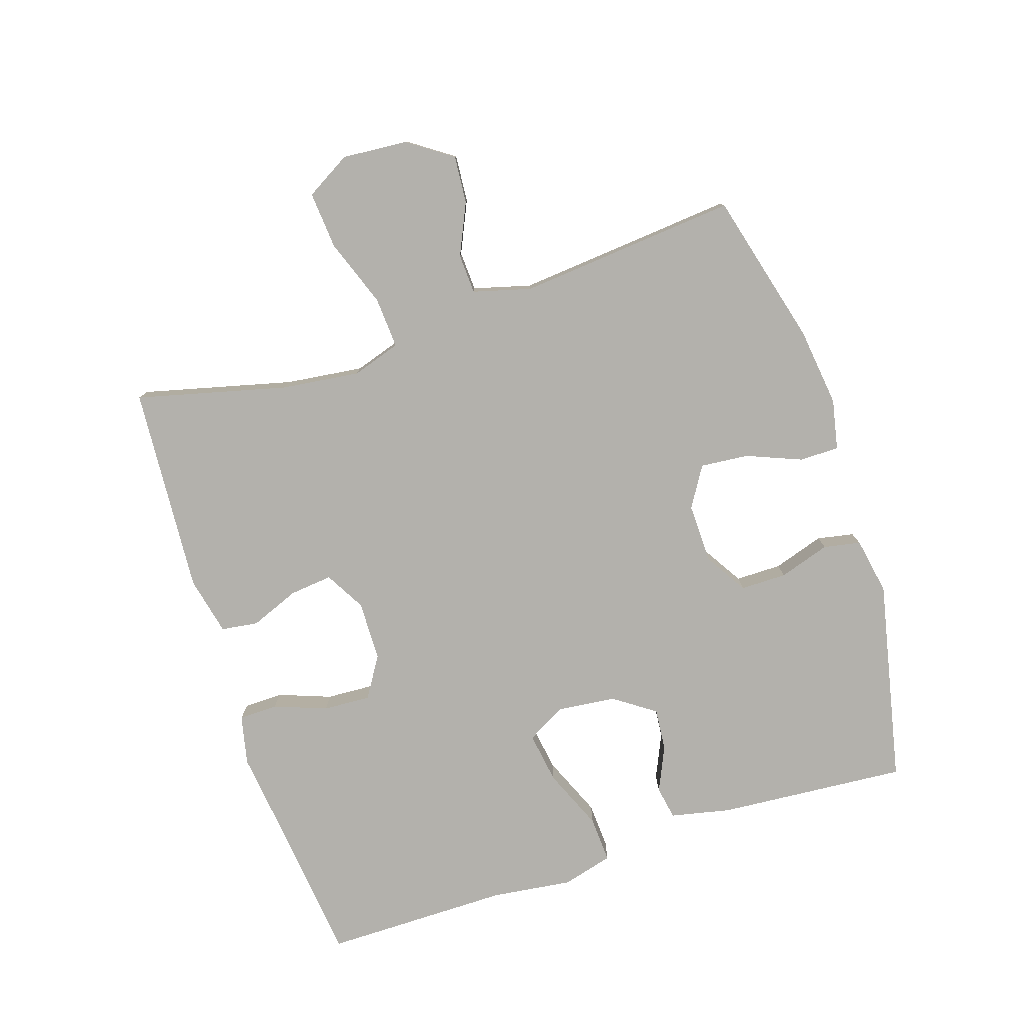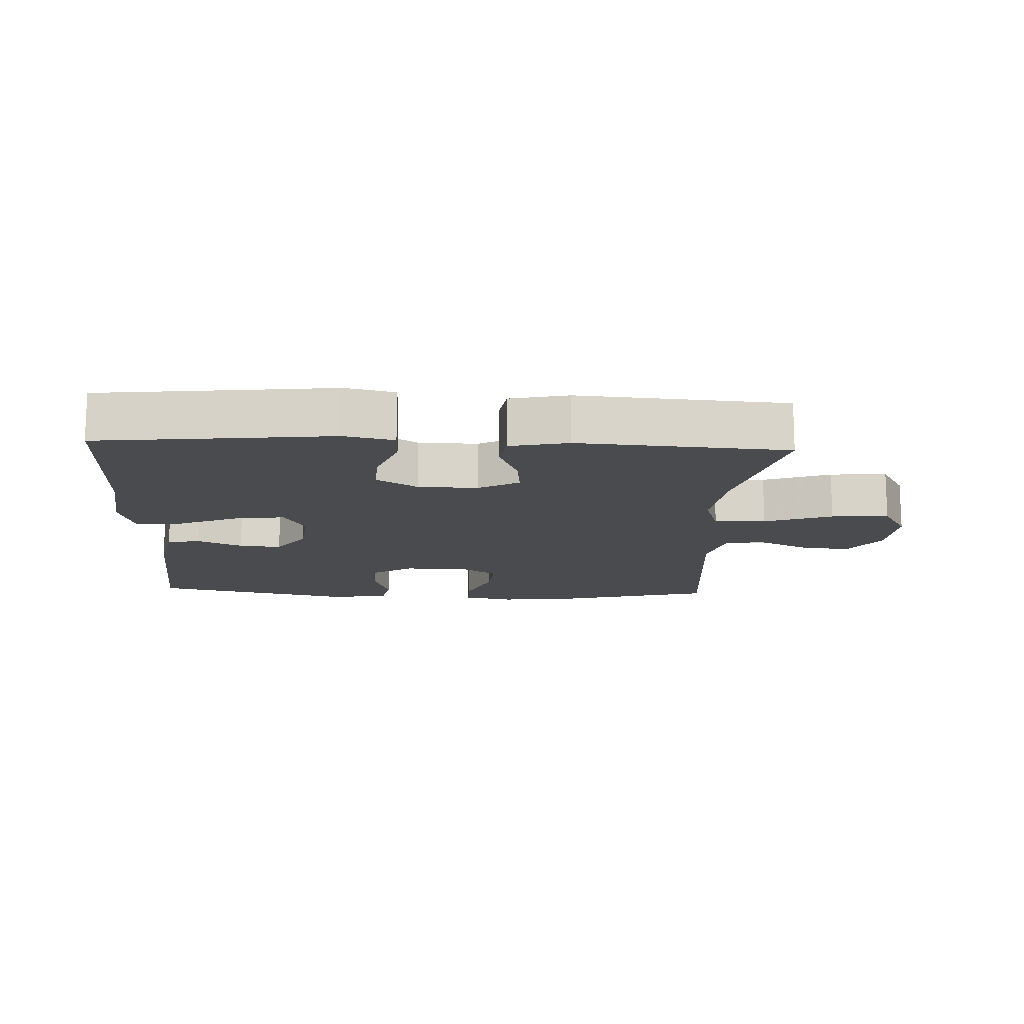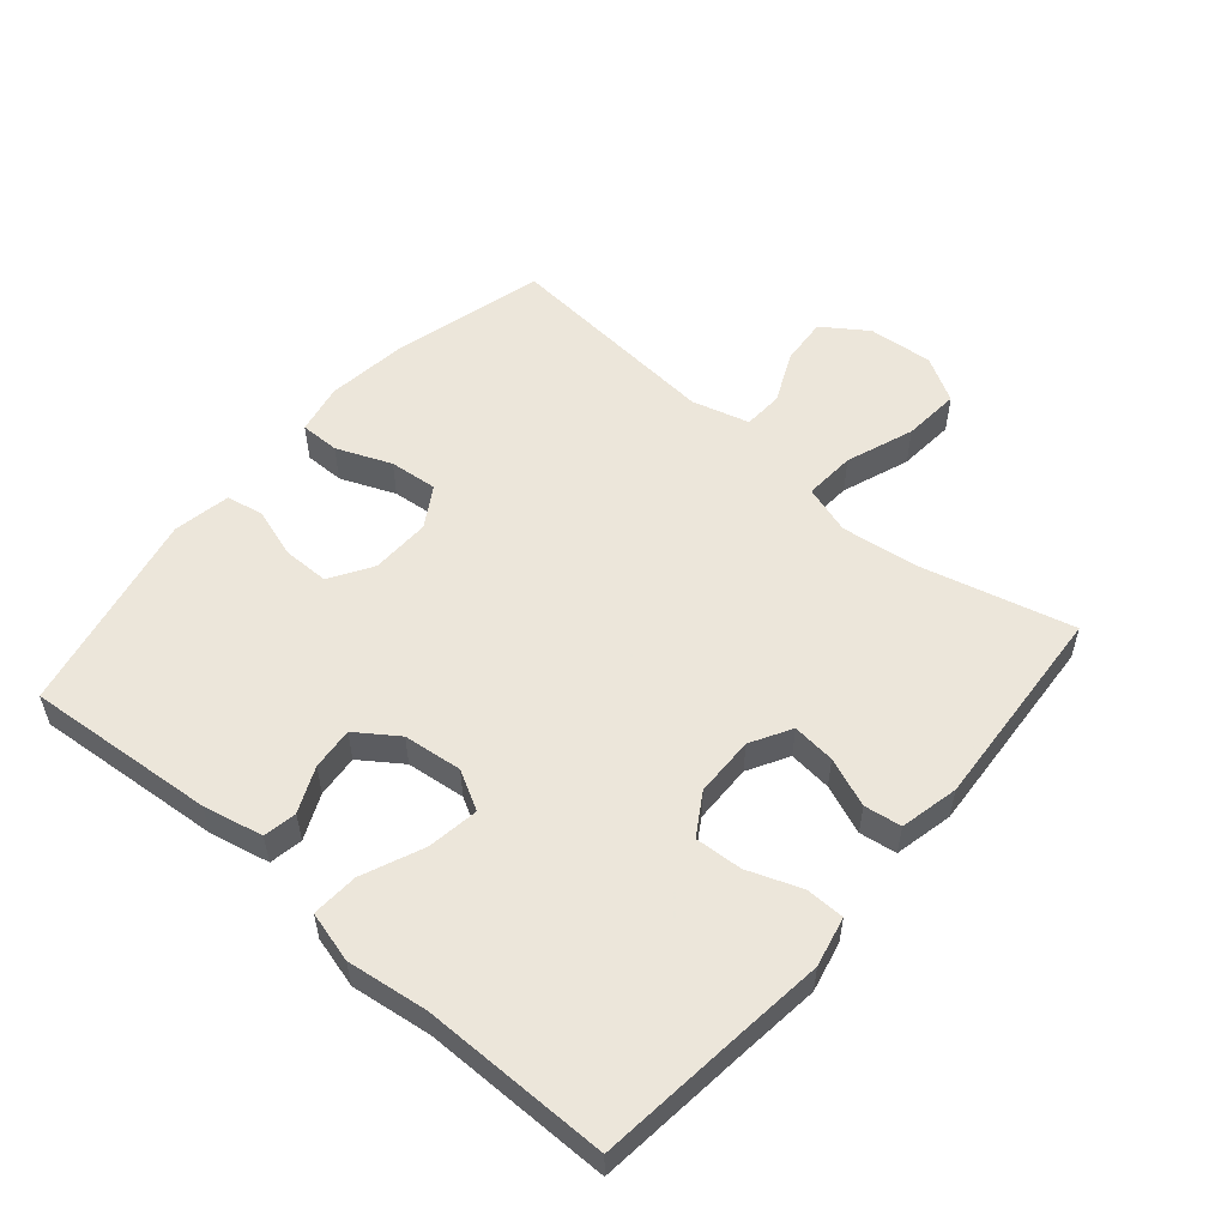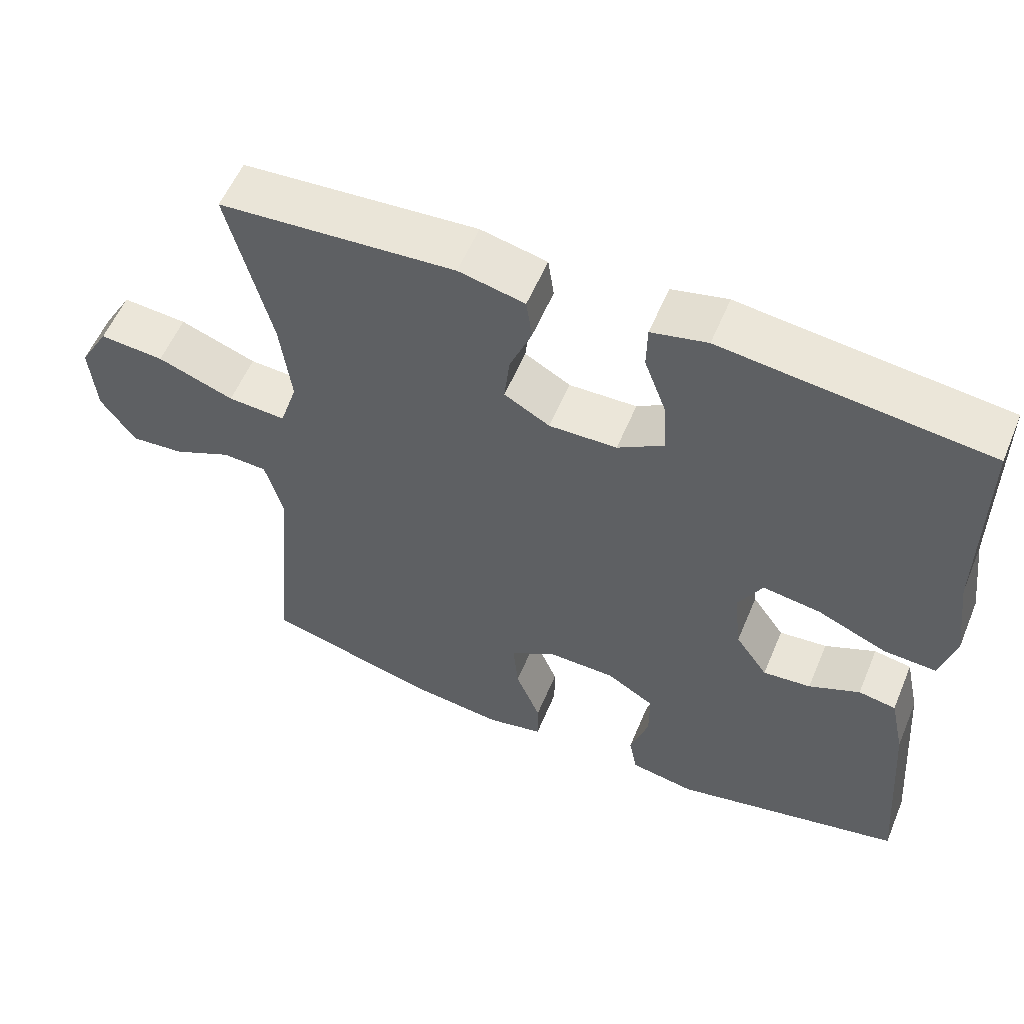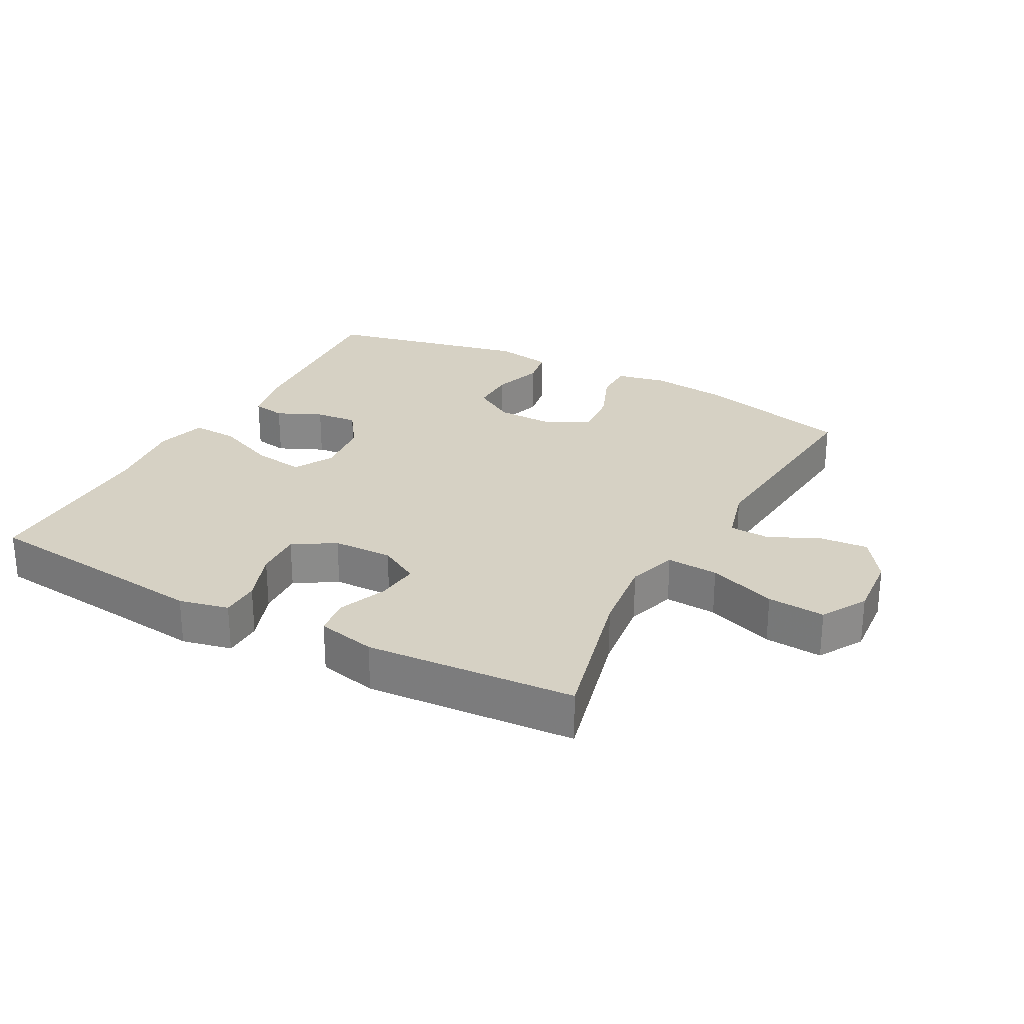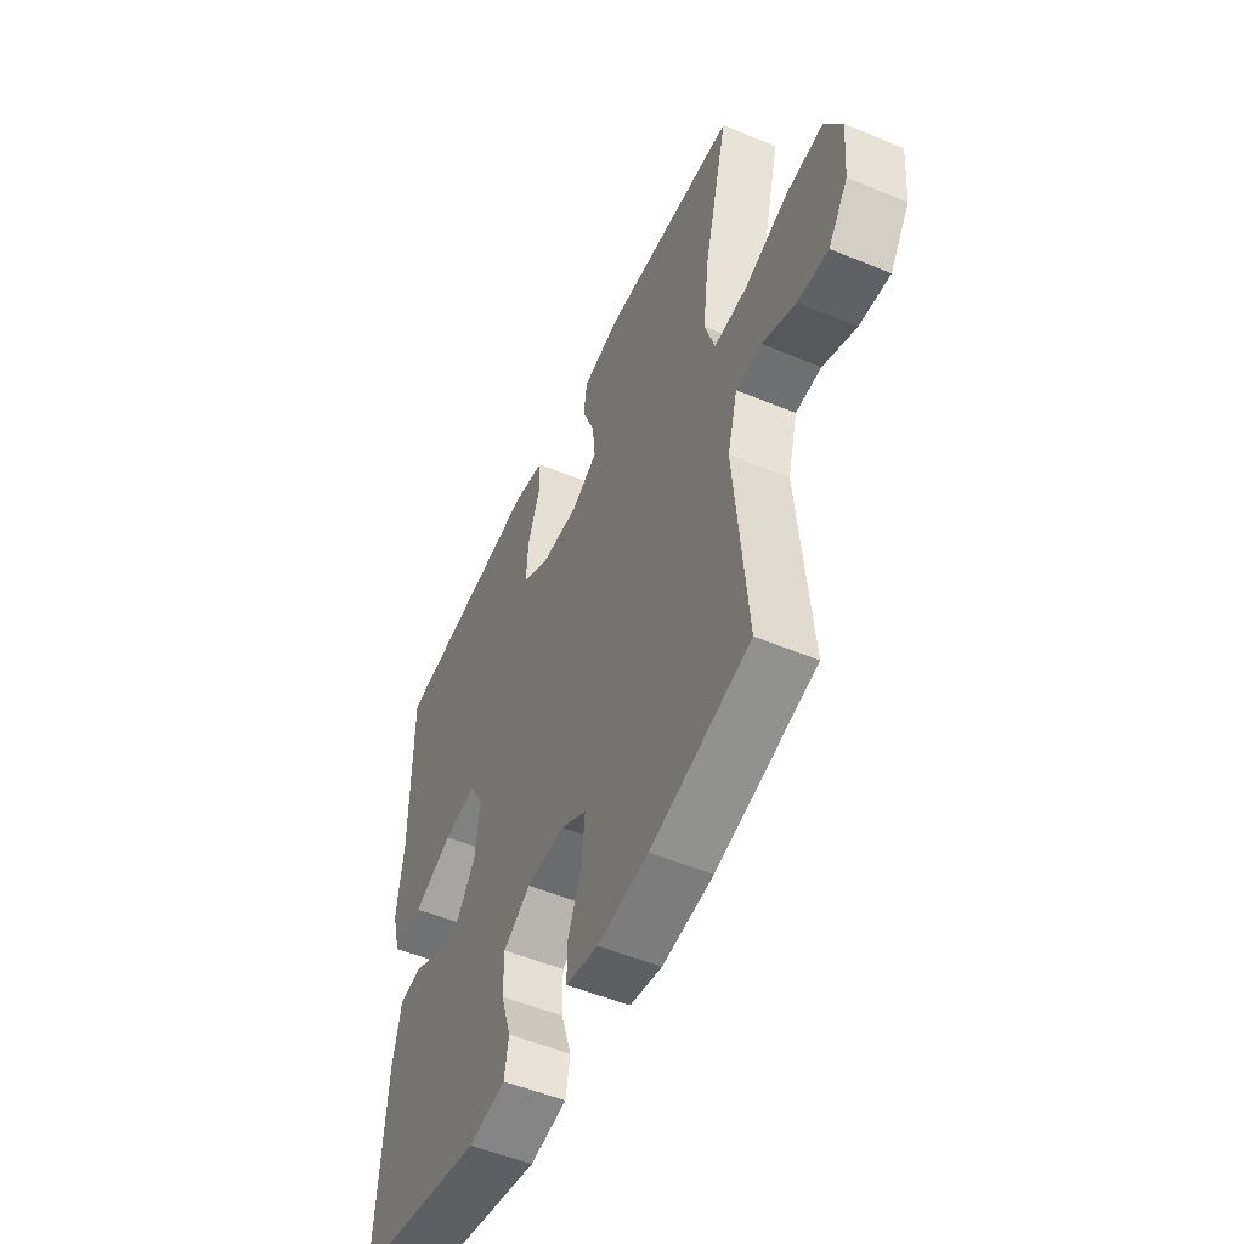
<metadata>
{"format":"obj","ext":"obj","renderer":"f3d","projection":"perspective","resolution":1024,"background":"white","views":[{"elev":-79.0,"azim":108.1,"up":"+Y"},{"elev":-14.1,"azim":-2.8,"up":"+Y"},{"elev":54.6,"azim":-49.5,"up":"+Y"},{"elev":56.6,"azim":-157.4,"up":"+Z"},{"elev":26.6,"azim":28.3,"up":"+Y"},{"elev":-52.1,"azim":65.8,"up":"+Z"}]}
</metadata>
<code>
v -0.5 0.07 0.5
v -0.259 0.07 0.527
v -0.141 0.07 0.541
v -0.065 0.07 0.524
v -0.064 0.07 0.464
v -0.094 0.07 0.383
v -0.098 0.07 0.31
v -0.035 0.07 0.271
v 0.057 0.07 0.269
v 0.119 0.07 0.304
v 0.112 0.07 0.37
v 0.082 0.07 0.445
v 0.09 0.07 0.502
v 0.18 0.07 0.522
v 0.5 0.07 0.5
v 0.442 0.07 0.269
v 0.427 0.07 0.149
v 0.451 0.07 0.074
v 0.53 0.07 0.079
v 0.634 0.07 0.117
v 0.722 0.07 0.124
v 0.762 0.07 0.055
v 0.754 0.07 -0.045
v 0.707 0.07 -0.113
v 0.634 0.07 -0.107
v 0.555 0.07 -0.071
v 0.494 0.07 -0.074
v 0.47 0.07 -0.162
v 0.5 0.07 -0.5
v 0.263 0.07 -0.562
v 0.142 0.07 -0.577
v 0.065 0.07 -0.561
v 0.065 0.07 -0.5
v 0.099 0.07 -0.416
v 0.106 0.07 -0.342
v 0.044 0.07 -0.304
v -0.048 0.07 -0.306
v -0.113 0.07 -0.346
v -0.113 0.07 -0.417
v -0.088 0.07 -0.495
v -0.099 0.07 -0.552
v -0.187 0.07 -0.568
v -0.5 0.07 -0.5
v -0.477 0.07 -0.209
v -0.457 0.07 -0.117
v -0.406 0.07 -0.108
v -0.337 0.07 -0.139
v -0.272 0.07 -0.145
v -0.228 0.07 -0.082
v -0.218 0.07 0.008
v -0.251 0.07 0.068
v -0.33 0.07 0.056
v -0.424 0.07 0.016
v -0.495 0.07 0.012
v -0.516 0.07 0.09
v -0.5 0.07 0.214
v -0.5 0 0.5
v -0.259 0 0.527
v -0.141 0 0.541
v -0.065 0 0.524
v -0.064 0 0.464
v -0.094 0 0.383
v -0.098 0 0.31
v -0.035 0 0.271
v 0.057 0 0.269
v 0.119 0 0.304
v 0.112 0 0.37
v 0.082 0 0.445
v 0.09 0 0.502
v 0.18 0 0.522
v 0.5 0 0.5
v 0.442 0 0.269
v 0.427 0 0.149
v 0.451 0 0.074
v 0.53 0 0.079
v 0.634 0 0.117
v 0.722 0 0.124
v 0.762 0 0.055
v 0.754 0 -0.045
v 0.707 0 -0.113
v 0.634 0 -0.107
v 0.555 0 -0.071
v 0.494 0 -0.074
v 0.47 0 -0.162
v 0.5 0 -0.5
v 0.263 0 -0.562
v 0.142 0 -0.577
v 0.065 0 -0.561
v 0.065 0 -0.5
v 0.099 0 -0.416
v 0.106 0 -0.342
v 0.044 0 -0.304
v -0.048 0 -0.306
v -0.113 0 -0.346
v -0.113 0 -0.417
v -0.088 0 -0.495
v -0.099 0 -0.552
v -0.187 0 -0.568
v -0.5 0 -0.5
v -0.477 0 -0.209
v -0.457 0 -0.117
v -0.406 0 -0.108
v -0.337 0 -0.139
v -0.272 0 -0.145
v -0.228 0 -0.082
v -0.218 0 0.008
v -0.251 0 0.068
v -0.33 0 0.056
v -0.424 0 0.016
v -0.495 0 0.012
v -0.516 0 0.09
v -0.5 0 0.214
f 53 54 55 56
f 52 53 56 1
f 51 52 1 2
f 50 51 2 3
f 49 50 3 4
f 44 45 46 47
f 44 47 48
f 43 44 48
f 42 43 48 49
f 39 40 41 42
f 38 39 42 49
f 31 32 33 34
f 31 34 35
f 28 29 30 31
f 27 28 31 35
f 23 24 25 26
f 23 26 27
f 22 23 27
f 19 20 21 22
f 18 19 22 27
f 17 18 27 35
f 13 14 15 16
f 11 12 13 16
f 10 11 16 17
f 9 10 17 35
f 4 5 6
f 49 4 6
f 49 6 7
f 37 38 49 7
f 36 37 7 8
f 8 9 35 36
f 112 111 110 109
f 57 112 109 108
f 58 57 108 107
f 59 58 107 106
f 60 59 106 105
f 103 102 101 100
f 104 103 100
f 104 100 99
f 105 104 99 98
f 98 97 96 95
f 105 98 95 94
f 90 89 88 87
f 91 90 87
f 87 86 85 84
f 91 87 84 83
f 82 81 80 79
f 83 82 79
f 83 79 78
f 78 77 76 75
f 83 78 75 74
f 91 83 74 73
f 72 71 70 69
f 72 69 68 67
f 73 72 67 66
f 91 73 66 65
f 62 61 60
f 62 60 105
f 63 62 105
f 63 105 94 93
f 64 63 93 92
f 92 91 65 64
f 1 57 58 2
f 2 58 59 3
f 3 59 60 4
f 4 60 61 5
f 5 61 62 6
f 6 62 63 7
f 7 63 64 8
f 8 64 65 9
f 9 65 66 10
f 10 66 67 11
f 11 67 68 12
f 12 68 69 13
f 13 69 70 14
f 14 70 71 15
f 15 71 72 16
f 16 72 73 17
f 17 73 74 18
f 18 74 75 19
f 19 75 76 20
f 20 76 77 21
f 21 77 78 22
f 22 78 79 23
f 23 79 80 24
f 24 80 81 25
f 25 81 82 26
f 26 82 83 27
f 27 83 84 28
f 28 84 85 29
f 29 85 86 30
f 30 86 87 31
f 31 87 88 32
f 32 88 89 33
f 33 89 90 34
f 34 90 91 35
f 35 91 92 36
f 36 92 93 37
f 37 93 94 38
f 38 94 95 39
f 39 95 96 40
f 40 96 97 41
f 41 97 98 42
f 42 98 99 43
f 43 99 100 44
f 44 100 101 45
f 45 101 102 46
f 46 102 103 47
f 47 103 104 48
f 48 104 105 49
f 49 105 106 50
f 50 106 107 51
f 51 107 108 52
f 52 108 109 53
f 53 109 110 54
f 54 110 111 55
f 55 111 112 56
f 56 112 57 1

</code>
